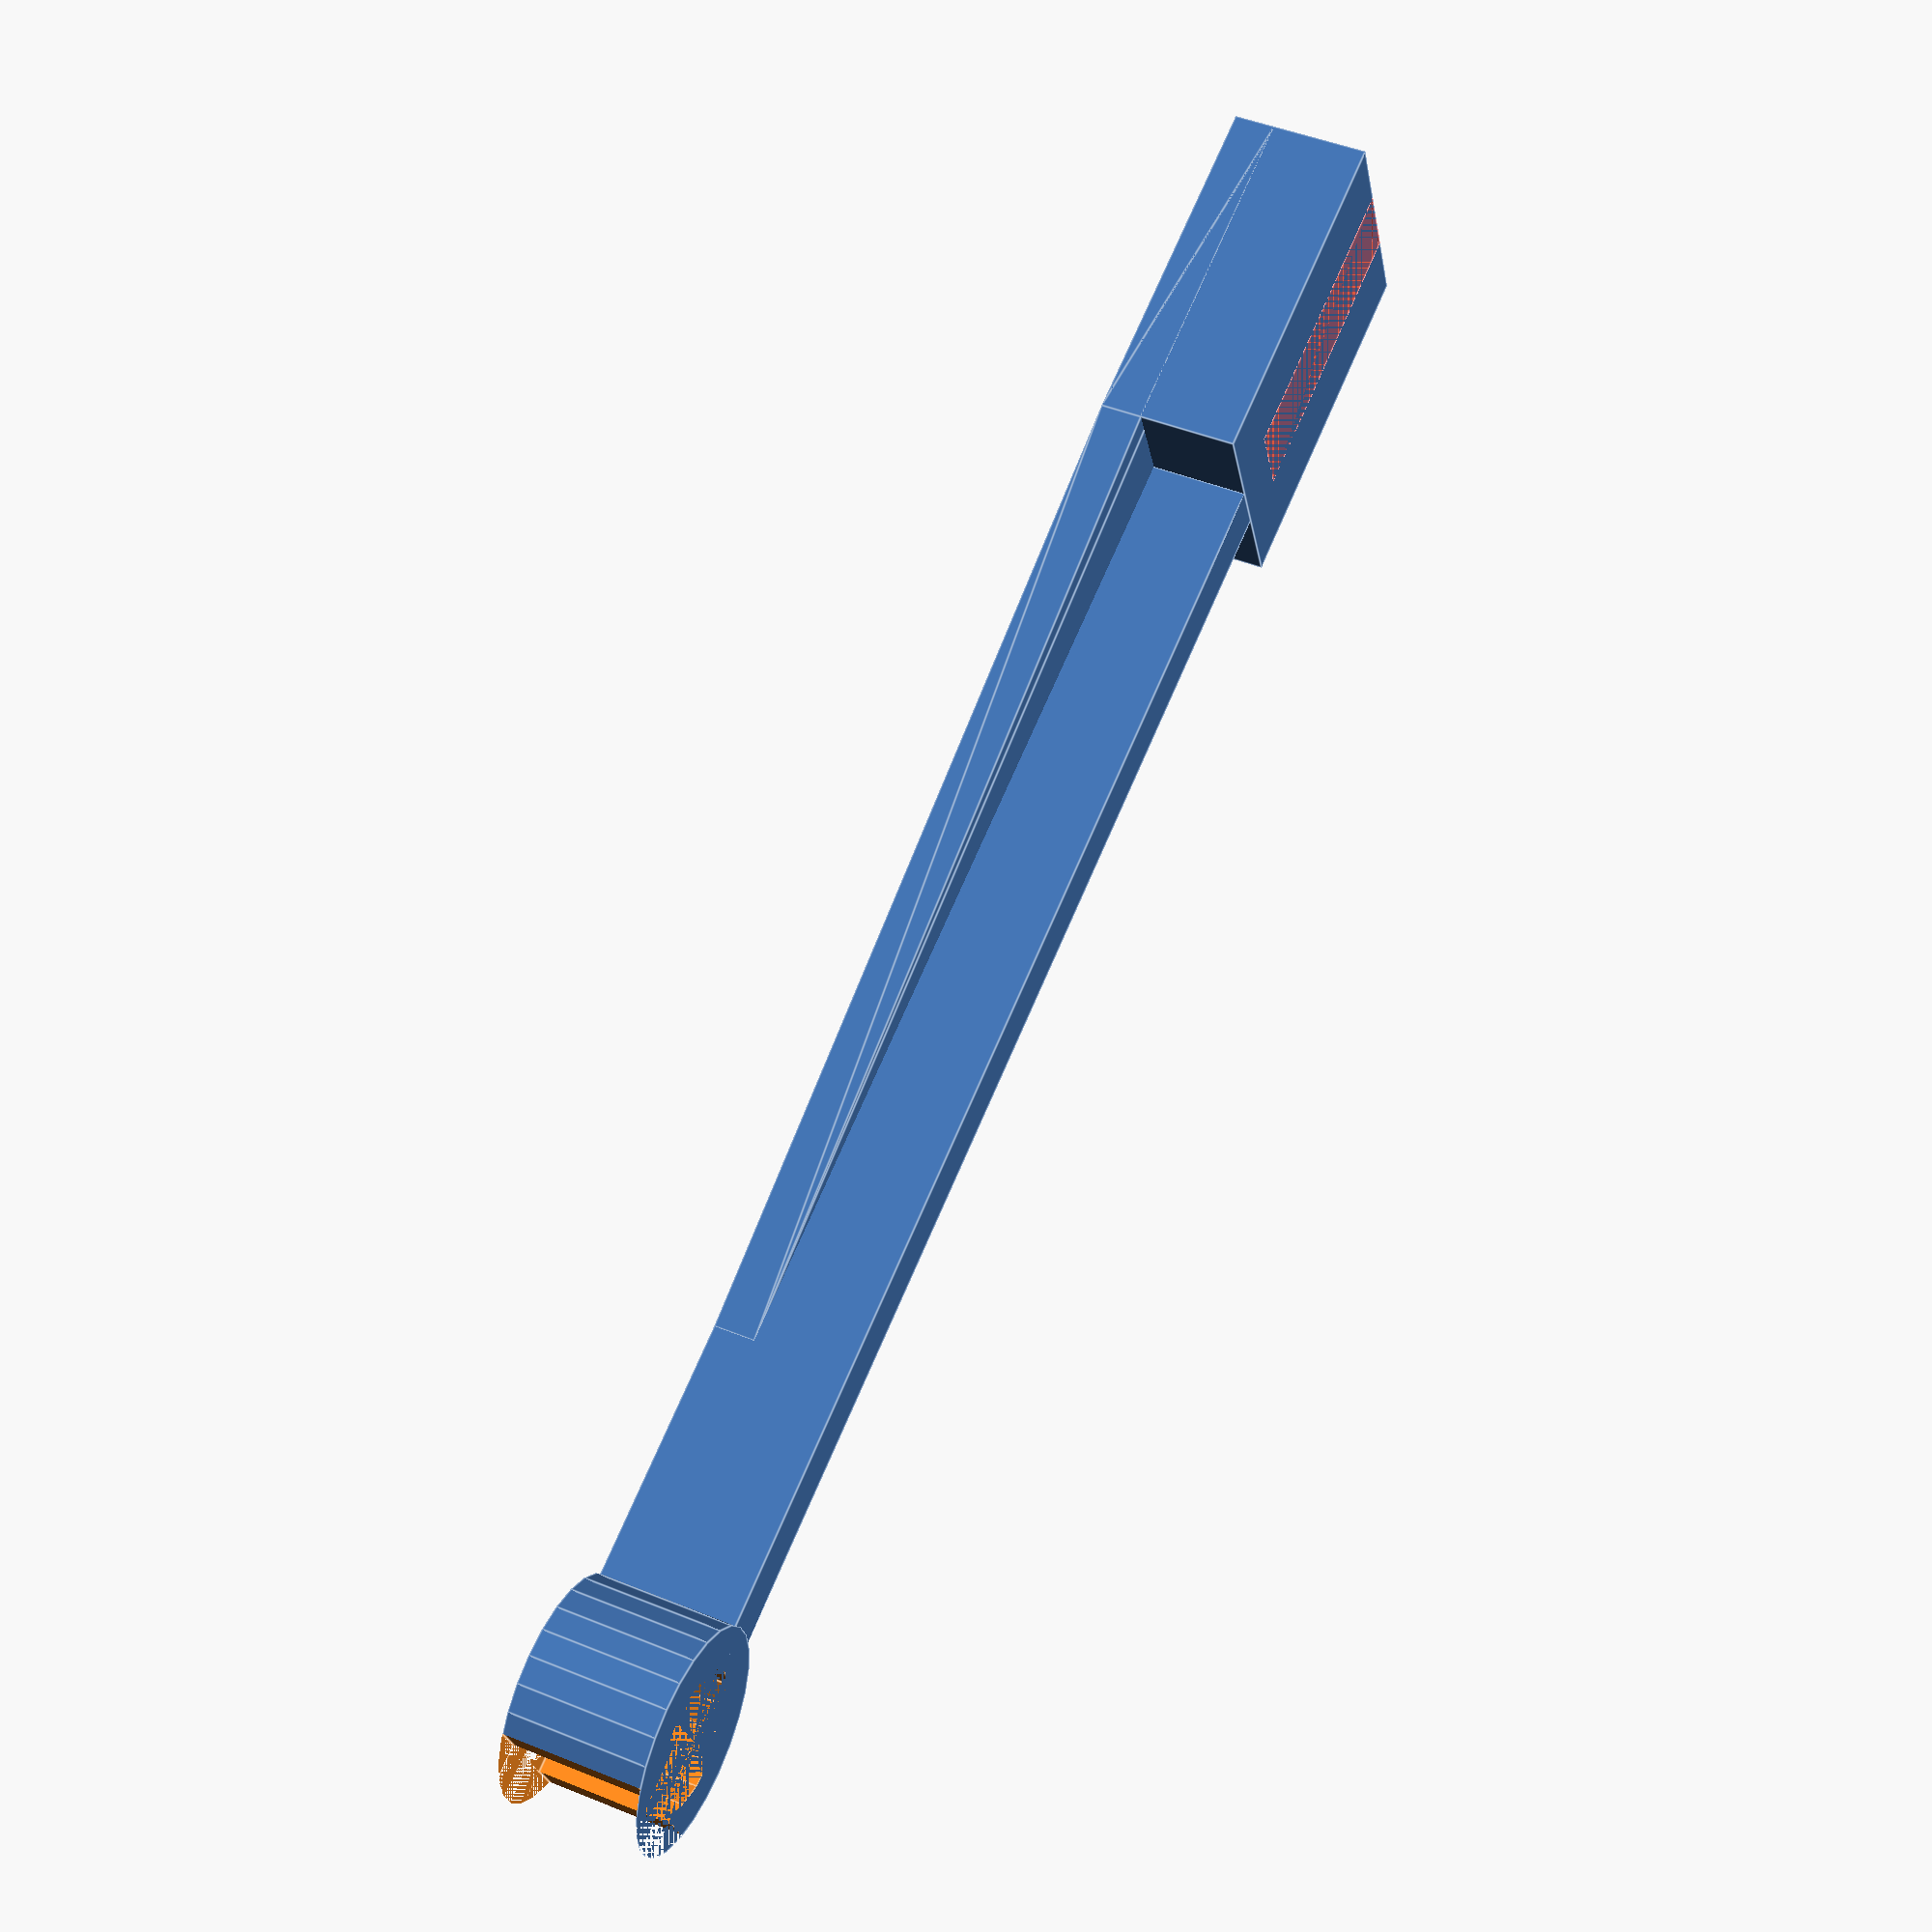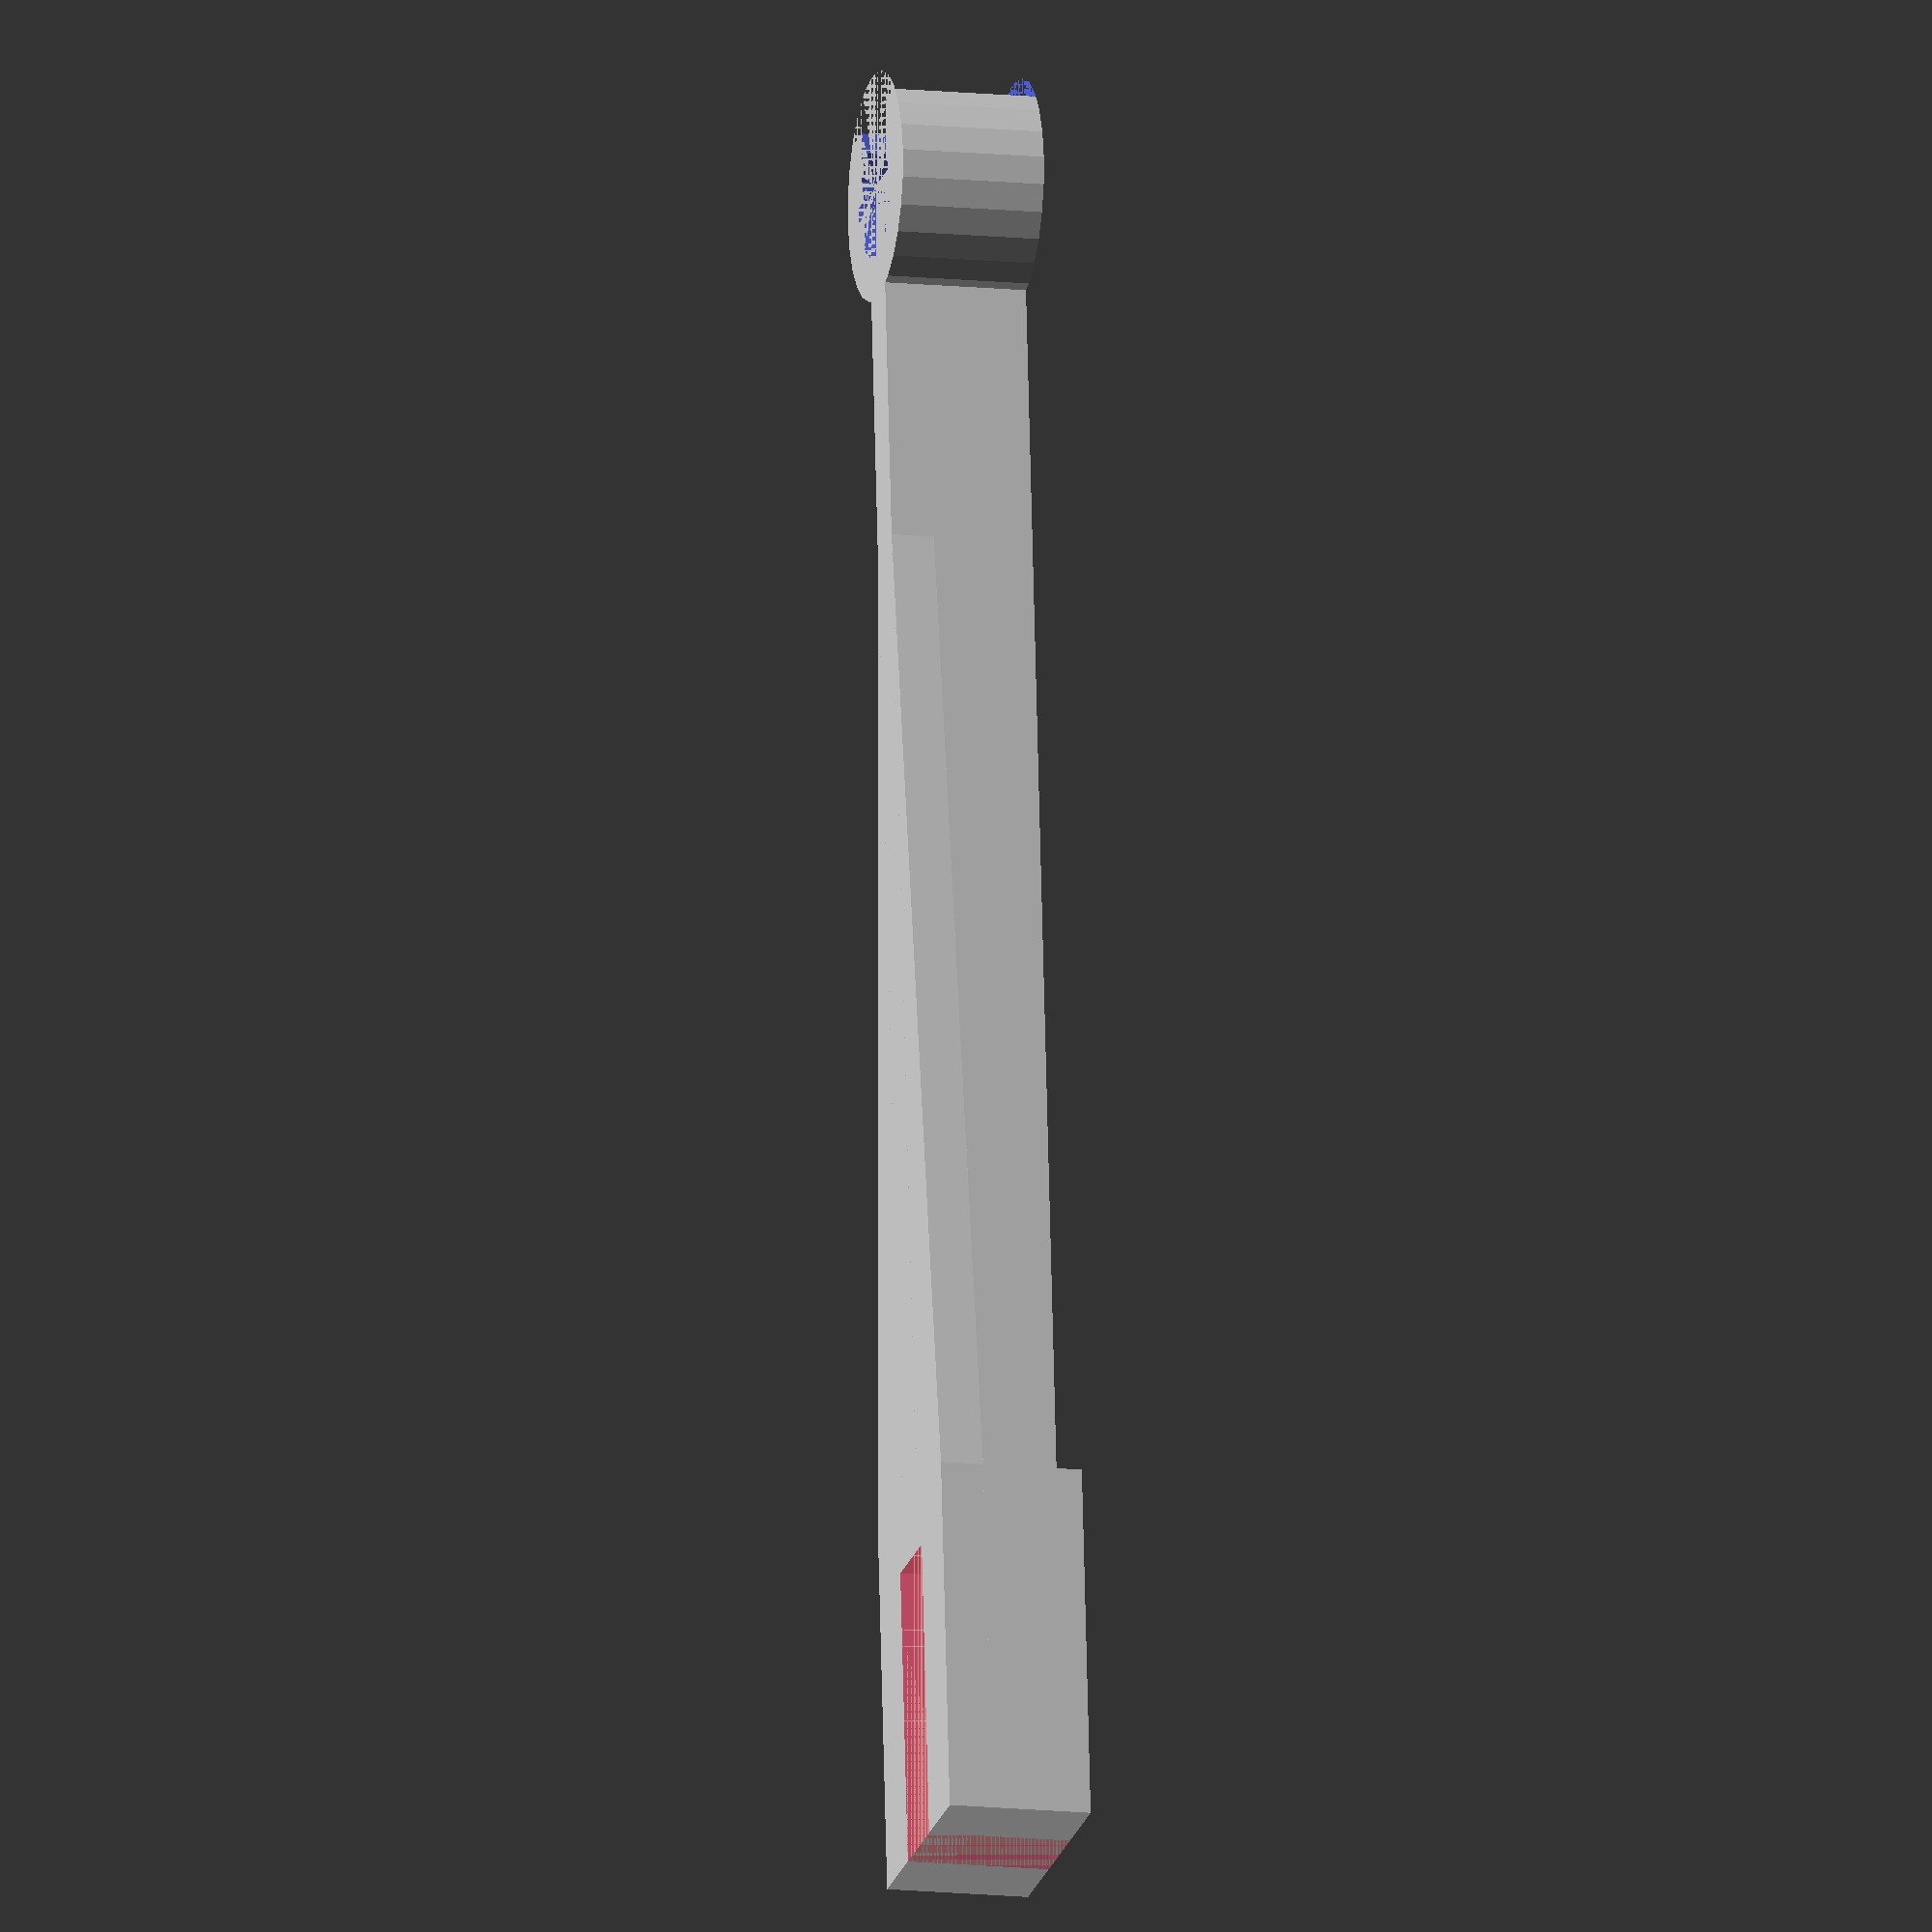
<openscad>
// spool holder for the Prusa i3
// designed by EiNSTeiN_ <einstein@g3nius.org>

clip_width = 10;
clip_thickness = 6;
clip_height = 25;
plate_thickness = 6.2;
beam_thickness = 4;
beam_height = 90;
beam_width = clip_thickness*2+plate_thickness;
bar_diameter = 10;
bar_outer_diameter = bar_diameter+6;
cross_thickness = 3;

difference() {
union() {
cube([beam_width, clip_height, clip_width]);
hull() {
cube([beam_width, clip_height, cross_thickness]);
translate([beam_width/2-beam_thickness/2, clip_height, 0]) cube([beam_thickness, beam_height-20, cross_thickness]);
}
}
#translate([clip_thickness, 0,0]) cube([plate_thickness, clip_height-4, clip_width]);
}

translate([beam_width/2-beam_thickness/2, clip_height, 0]) cube([beam_thickness, beam_height, clip_width]);

translate([beam_width/2, clip_height+beam_height+bar_outer_diameter/2-2, 0]) 
difference() {
cylinder(r=bar_outer_diameter/2, h=clip_width);
cylinder(r=bar_diameter/2, h=clip_width);
translate([-bar_outer_diameter/2, 5,0]) cube([bar_outer_diameter, bar_outer_diameter/2, clip_width]);
translate([-bar_diameter/2+3/2, 0,0]) cube([bar_diameter-3, bar_outer_diameter/2, clip_width]);
}

</openscad>
<views>
elev=314.5 azim=247.4 roll=295.2 proj=p view=edges
elev=193.1 azim=185.9 roll=283.8 proj=o view=wireframe
</views>
